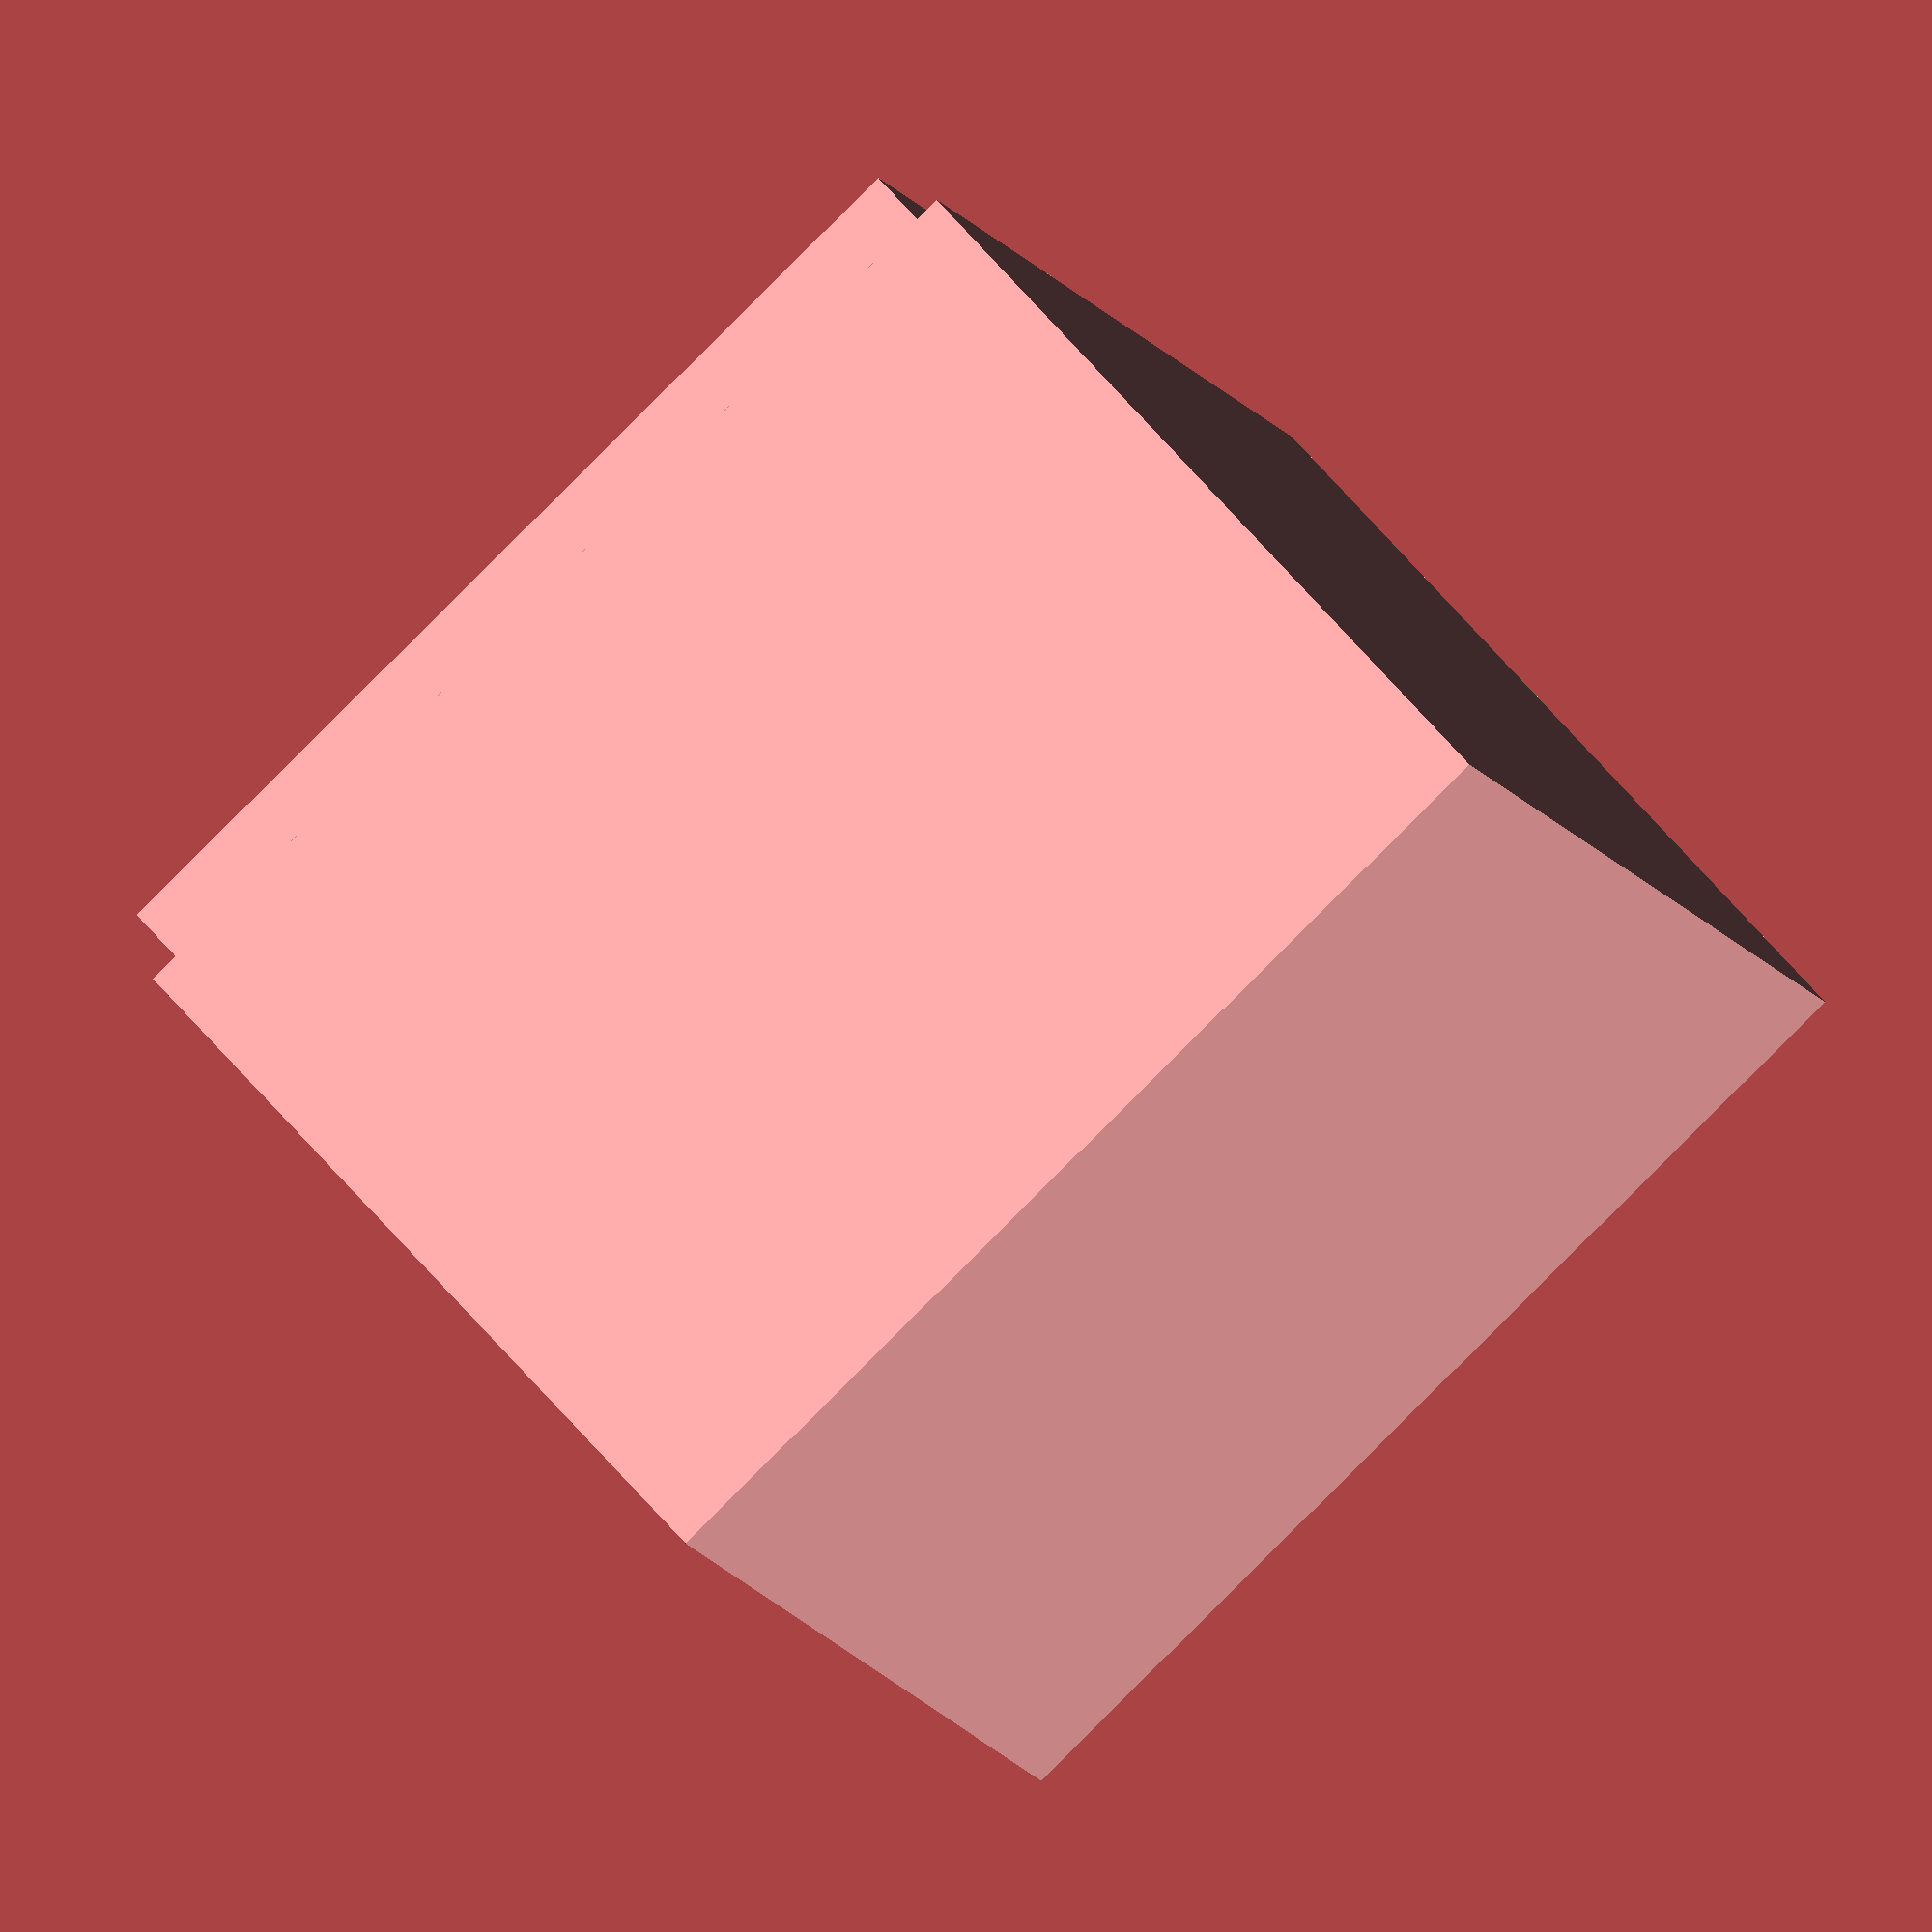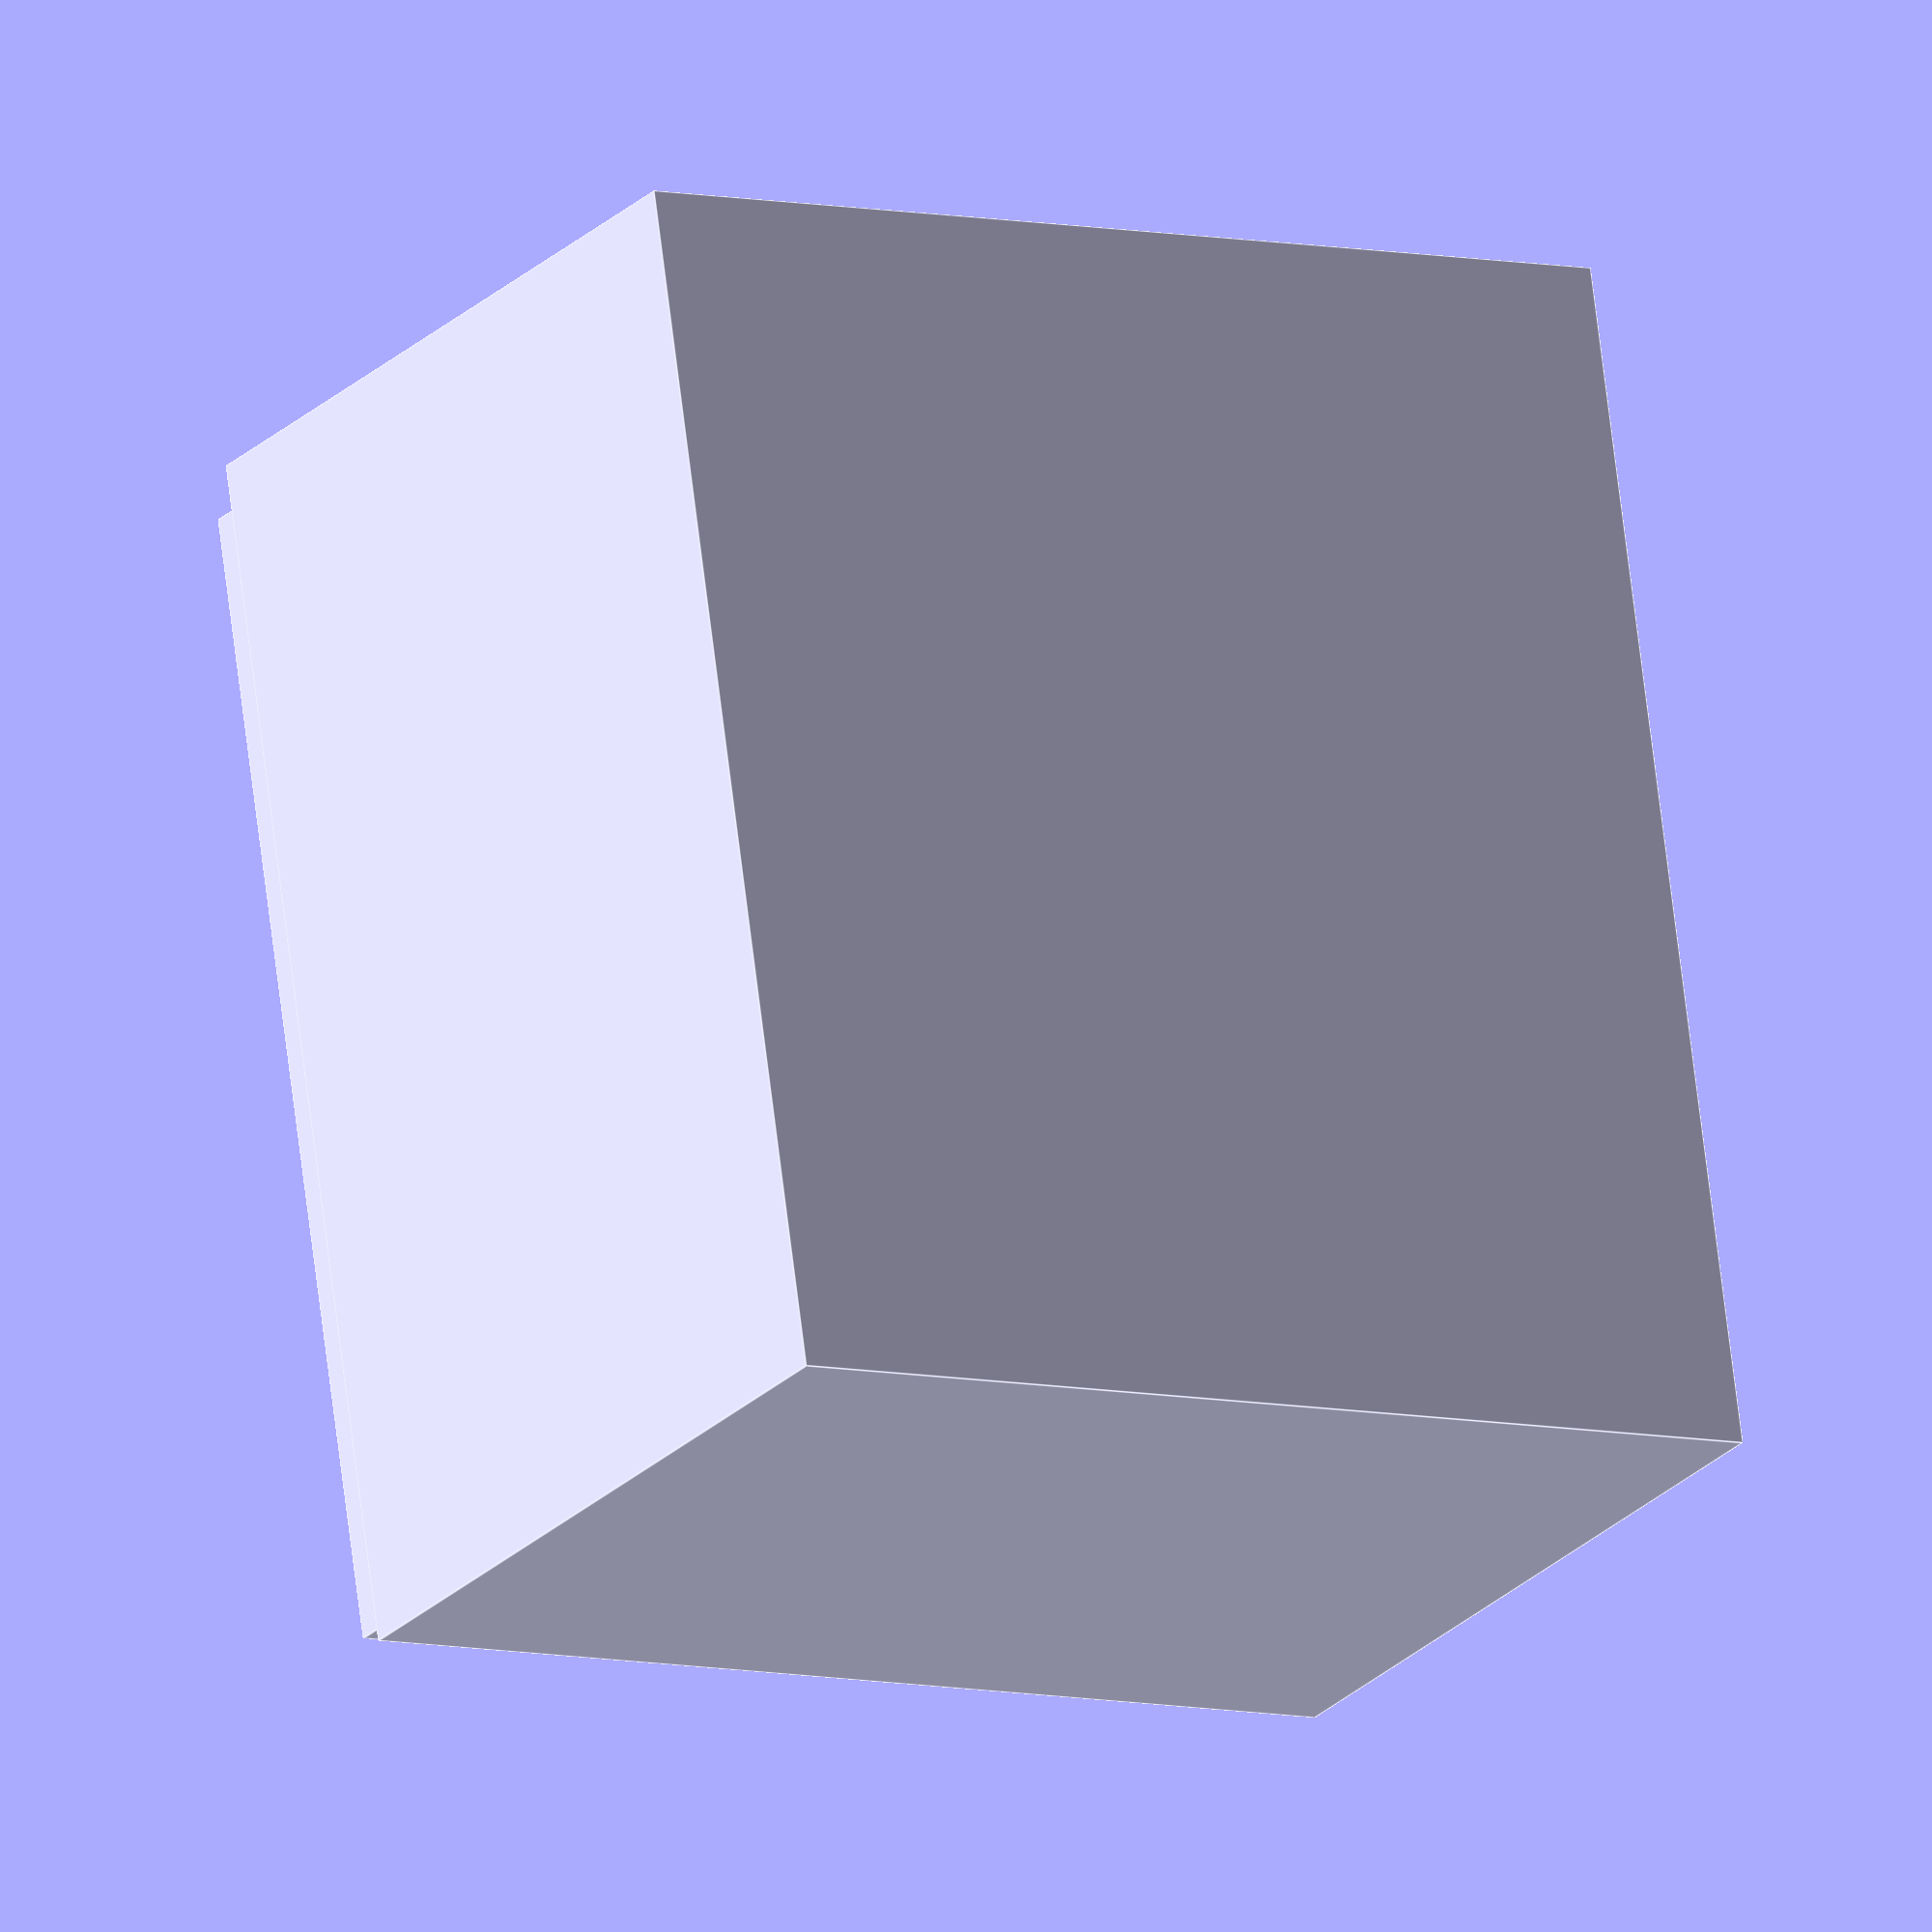
<openscad>


/*
    Dimensions for objects
    Inner box space
        70mm / 80mm / 100mm
        -> Need half of this vertically
        70 / 80 / 50
        -> Need overlap of 5mmm
        -> Use union to get that
    Shell - total
        4mm / 4mm / 4mm
    Big Sleeve
        2mm / 75mm / 105mm
*/

// Gamma for making things render nicely
y = 0.02;
// Rho for accounting for material expansion
p = 0.2;

// Define inner space
inSpace = [70, 80, 50];

// Define sleeve dimensions
bigSleeve = [2, 75, 105];

// Define shell dimensions
oShell = [4, 4, 4];

// Define length of overlap for top/bottom halves
tbO = 5;


// Difference to refine shape
difference() {
    // Make the big shape
    union() {
        // Make a box that's the total of inner+shell
        cube(inSpace + (2*oShell));
            // Make cube for ribbon
            translate([(oShell[0]/2)+(p/2),(oShell[1]/2)+(p/2),(inSpace[2]+(2*oShell[2])-y)])
                cube([(inSpace[0]+oShell[0]-p), (inSpace[1]+oShell[1]-p), tbO]);
    }
    
    // Cut out the center box for the cards

    

}








</openscad>
<views>
elev=296.0 azim=21.9 roll=139.7 proj=o view=wireframe
elev=203.0 azim=188.2 roll=31.3 proj=o view=edges
</views>
